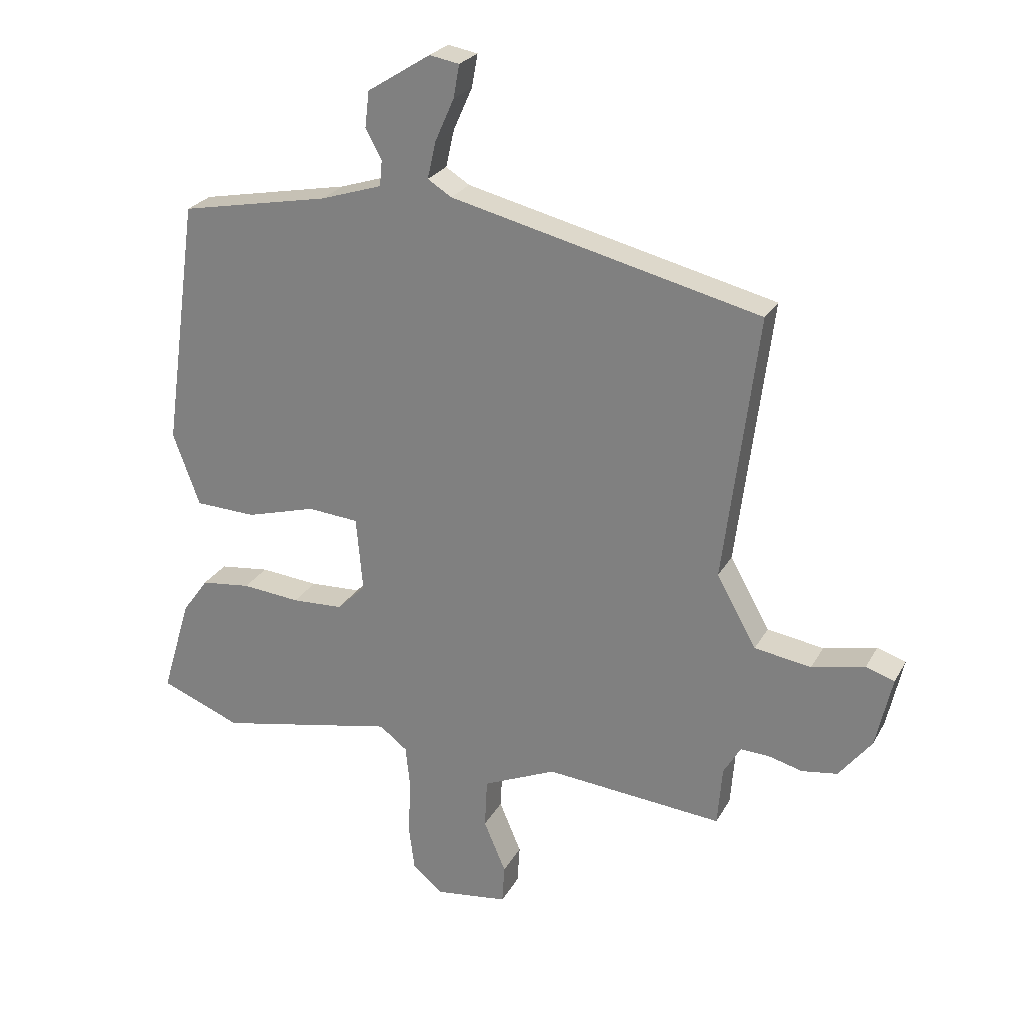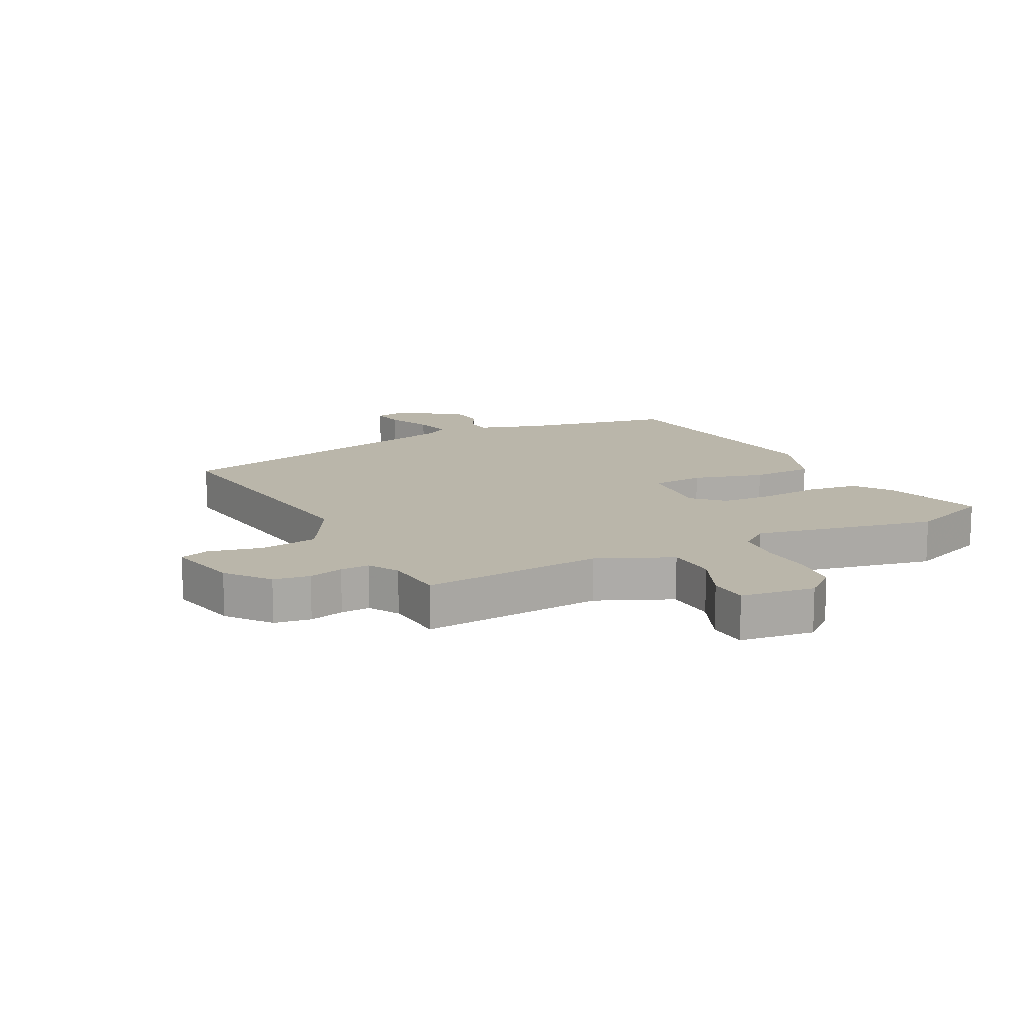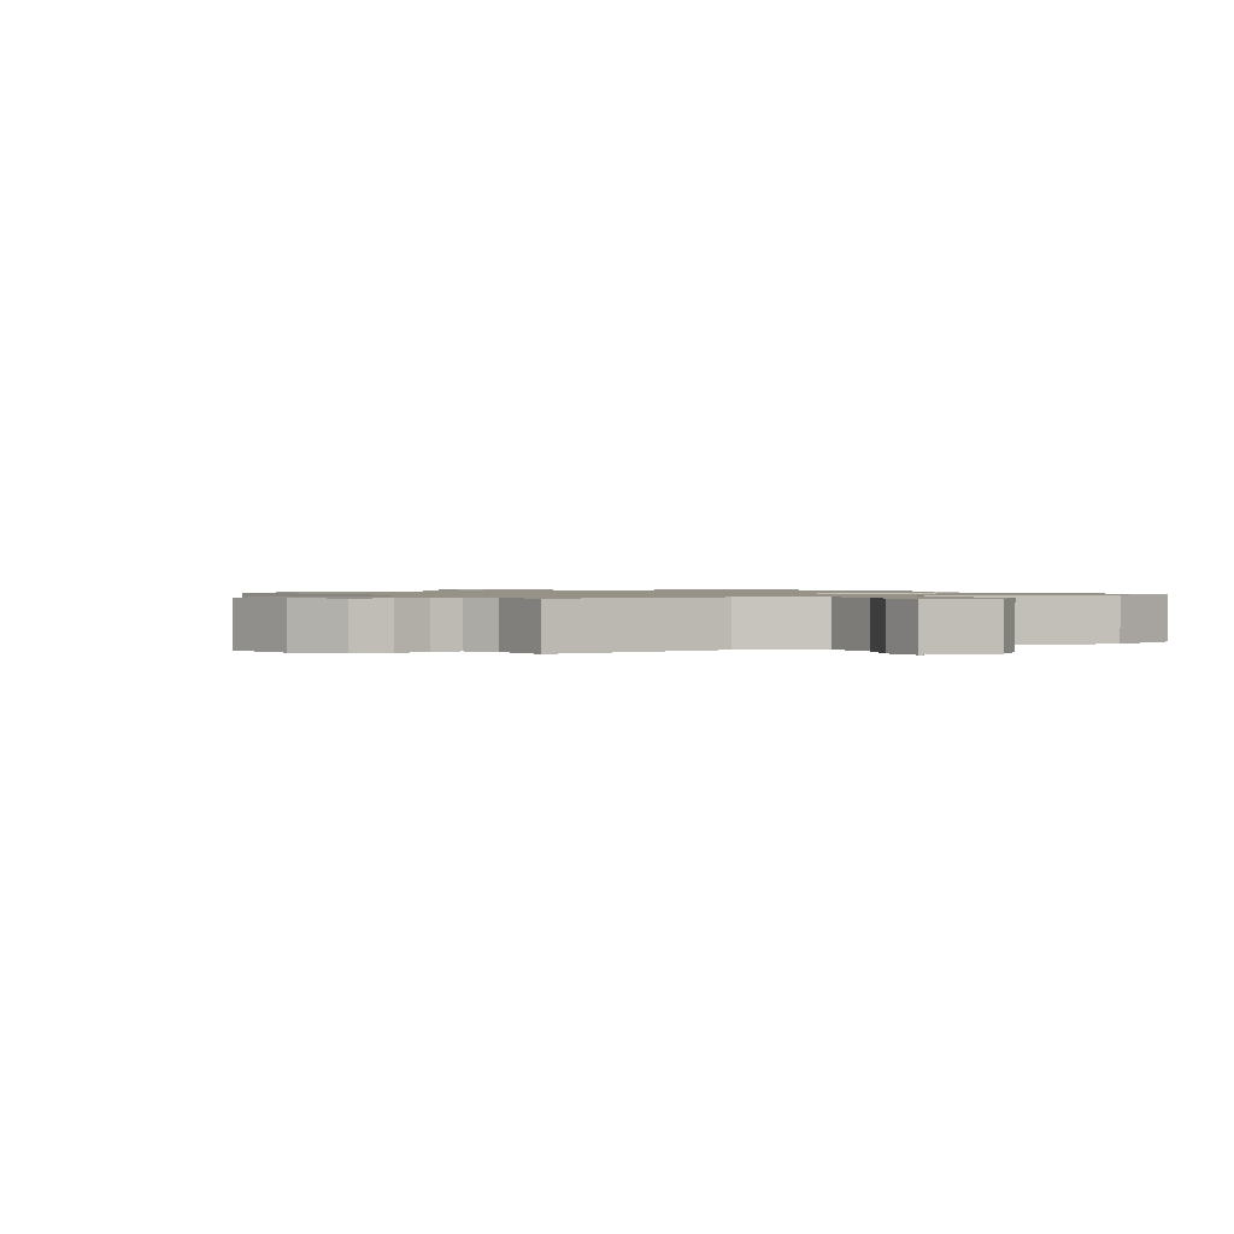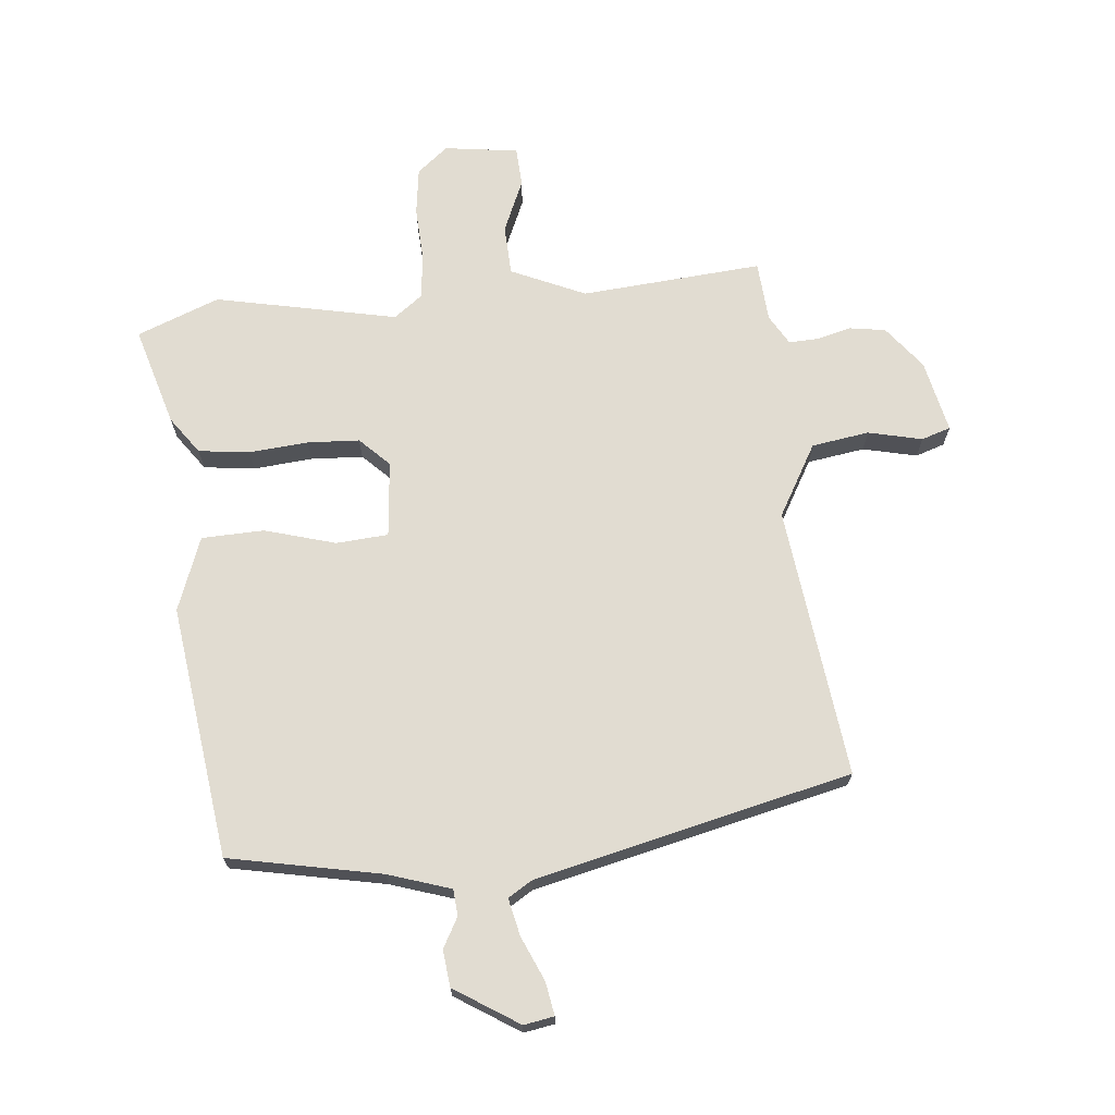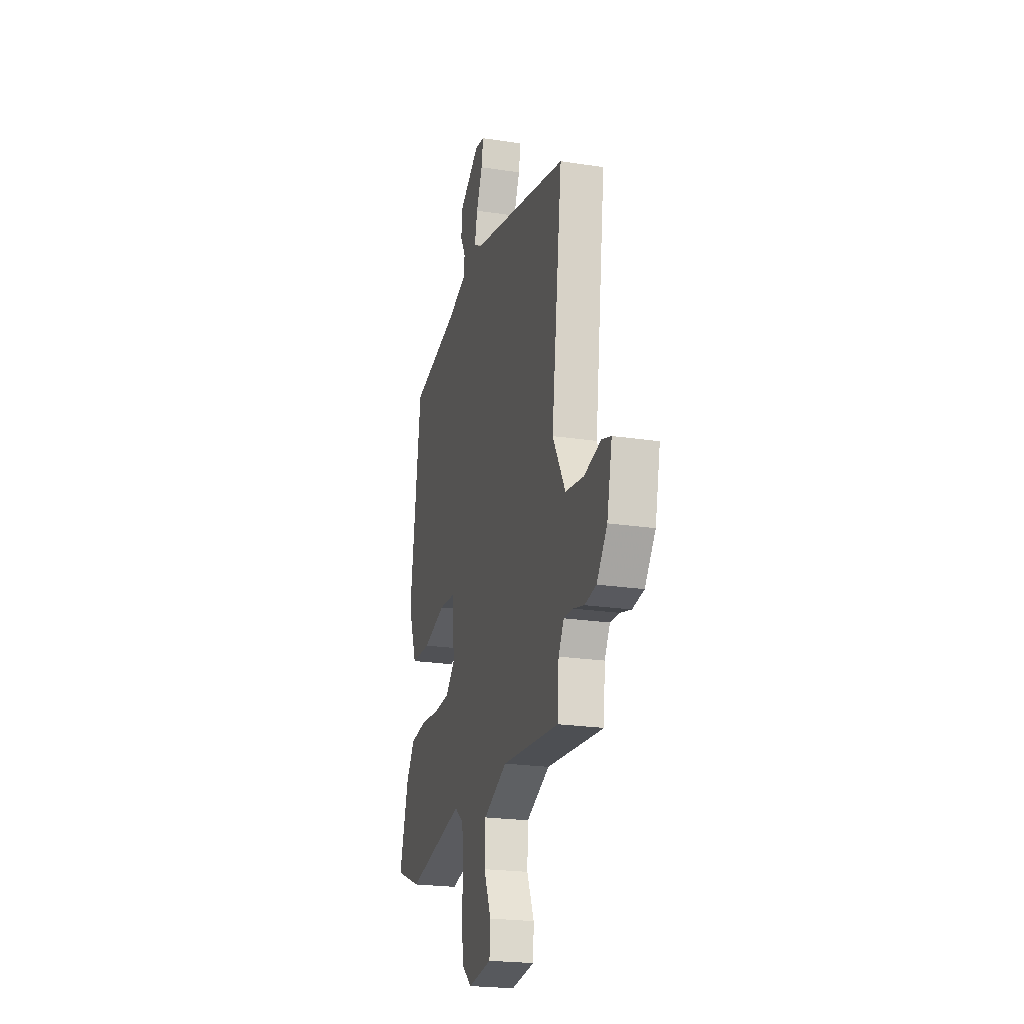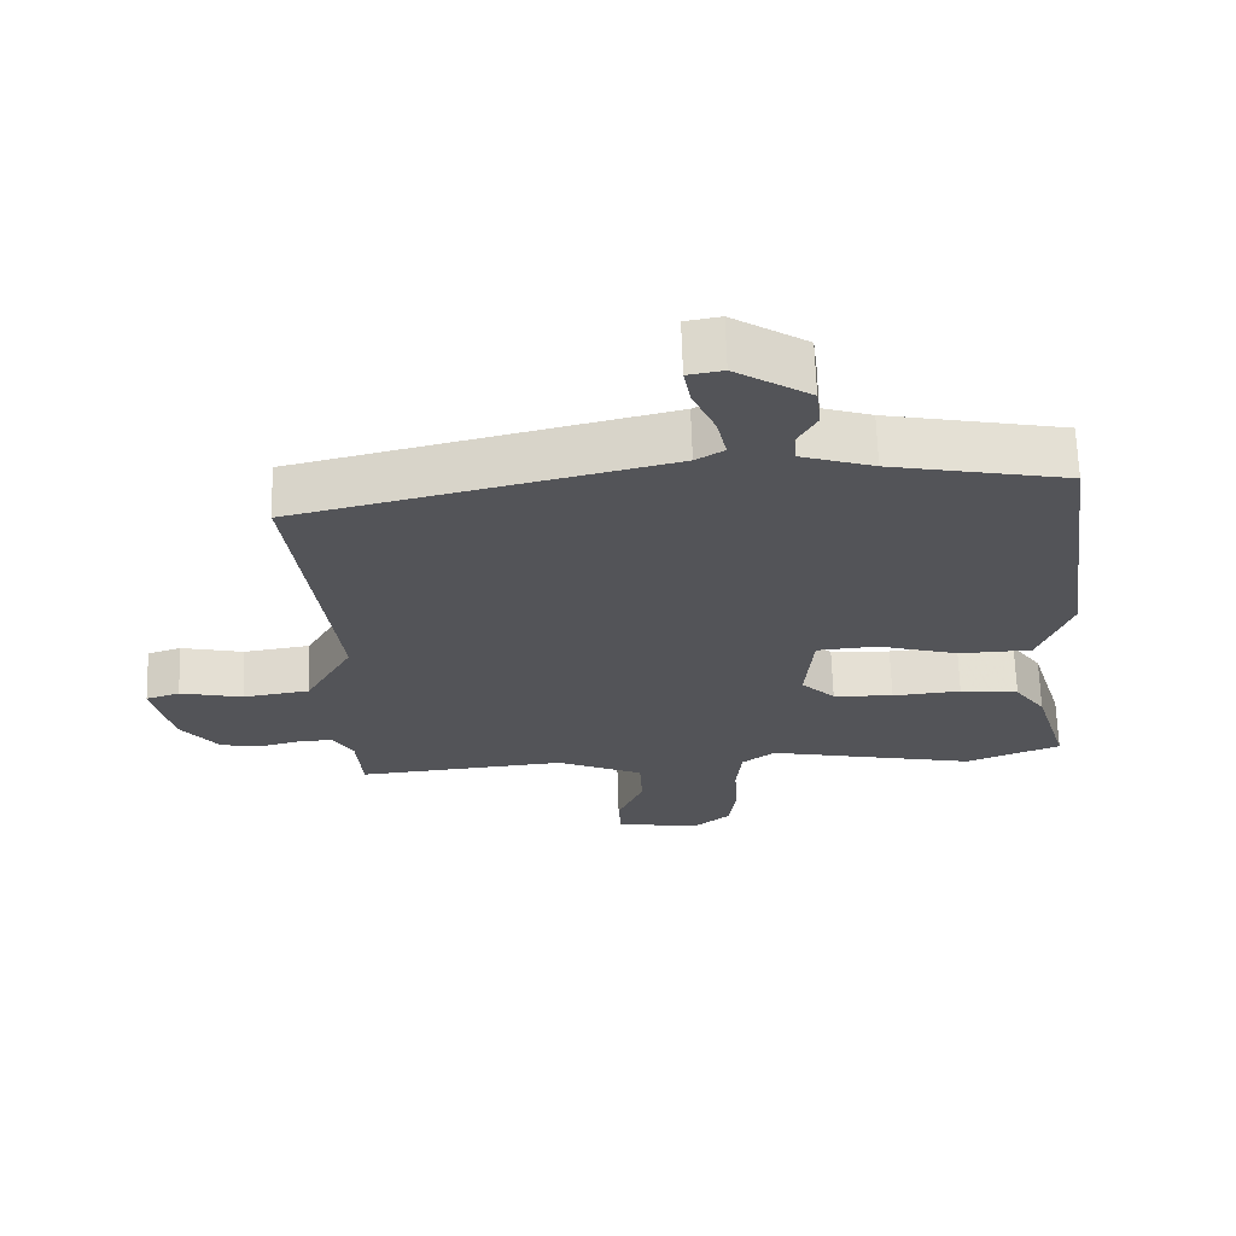
<metadata>
{"format":"obj","ext":"obj","renderer":"f3d","projection":"perspective","resolution":1024,"background":"white","views":[{"elev":25.1,"azim":23.0,"up":"+Z"},{"elev":13.8,"azim":153.1,"up":"+Y"},{"elev":1.1,"azim":150.3,"up":"+Y"},{"elev":69.3,"azim":-5.2,"up":"+Y"},{"elev":-22.4,"azim":75.2,"up":"+Z"},{"elev":66.3,"azim":178.2,"up":"+Z"}]}
</metadata>
<code>
v -0.455 0.07 -0.518
v -0.591 0.07 -0.464
v -0.542 0.07 -0.3
v -0.498 0.07 -0.239
v -0.414 0.07 -0.229
v -0.316 0.07 -0.238
v -0.23 0.07 -0.234
v -0.182 0.07 -0.187
v -0.193 0.07 -0.061
v -0.279 0.07 -0.054
v -0.396 0.07 -0.087
v -0.499 0.07 -0.083
v -0.544 0.07 0.039
v -0.486 0.07 0.457
v -0.234 0.07 0.506
v -0.131 0.07 0.539
v -0.127 0.07 0.582
v -0.154 0.07 0.632
v -0.147 0.07 0.692
v -0.041 0.07 0.759
v 0.009 0.07 0.75
v -0.001 0.07 0.695
v -0.033 0.07 0.623
v -0.047 0.07 0.561
v -0.007 0.07 0.536
v 0.513 0.07 0.411
v 0.456 0.07 -0.037
v 0.523 0.07 -0.156
v 0.618 0.07 -0.171
v 0.707 0.07 -0.151
v 0.755 0.07 -0.167
v 0.728 0.07 -0.287
v 0.673 0.07 -0.357
v 0.613 0.07 -0.366
v 0.556 0.07 -0.351
v 0.508 0.07 -0.349
v 0.479 0.07 -0.398
v 0.471 0.07 -0.498
v 0.172 0.07 -0.472
v 0.049 0.07 -0.526
v 0.045 0.07 -0.609
v 0.082 0.07 -0.696
v 0.078 0.07 -0.761
v -0.044 0.07 -0.777
v -0.095 0.07 -0.735
v -0.105 0.07 -0.657
v -0.1 0.07 -0.568
v -0.108 0.07 -0.493
v -0.155 0.07 -0.457
v -0.455 0 -0.518
v -0.591 0 -0.464
v -0.542 0 -0.3
v -0.498 0 -0.239
v -0.414 0 -0.229
v -0.316 0 -0.238
v -0.23 0 -0.234
v -0.182 0 -0.187
v -0.193 0 -0.061
v -0.279 0 -0.054
v -0.396 0 -0.087
v -0.499 0 -0.083
v -0.544 0 0.039
v -0.486 0 0.457
v -0.234 0 0.506
v -0.131 0 0.539
v -0.127 0 0.582
v -0.154 0 0.632
v -0.147 0 0.692
v -0.041 0 0.759
v 0.009 0 0.75
v -0.001 0 0.695
v -0.033 0 0.623
v -0.047 0 0.561
v -0.007 0 0.536
v 0.513 0 0.411
v 0.456 0 -0.037
v 0.523 0 -0.156
v 0.618 0 -0.171
v 0.707 0 -0.151
v 0.755 0 -0.167
v 0.728 0 -0.287
v 0.673 0 -0.357
v 0.613 0 -0.366
v 0.556 0 -0.351
v 0.508 0 -0.349
v 0.479 0 -0.398
v 0.471 0 -0.498
v 0.172 0 -0.472
v 0.049 0 -0.526
v 0.045 0 -0.609
v 0.082 0 -0.696
v 0.078 0 -0.761
v -0.044 0 -0.777
v -0.095 0 -0.735
v -0.105 0 -0.657
v -0.1 0 -0.568
v -0.108 0 -0.493
v -0.155 0 -0.457
f 45 46 47
f 44 45 47
f 43 44 47
f 42 43 47
f 41 42 47
f 40 41 47 48
f 39 40 48 49
f 37 38 39
f 36 37 39 49
f 33 34 35
f 32 33 35
f 31 32 35
f 30 31 35
f 29 30 35
f 28 29 35 36
f 27 28 36 49
f 25 26 27 49
f 21 22 23
f 20 21 23
f 19 20 23
f 18 19 23
f 17 18 23
f 16 17 23 24
f 24 25 49
f 16 24 49
f 15 16 49
f 13 14 15
f 12 13 15
f 11 12 15
f 10 11 15
f 4 5 6
f 3 4 6
f 2 3 6
f 1 2 6
f 49 1 6
f 49 6 7
f 9 10 15
f 8 9 15 49
f 7 8 49
f 96 95 94
f 96 94 93
f 96 93 92
f 96 92 91
f 96 91 90
f 97 96 90 89
f 98 97 89 88
f 88 87 86
f 98 88 86 85
f 84 83 82
f 84 82 81
f 84 81 80
f 84 80 79
f 84 79 78
f 85 84 78 77
f 98 85 77 76
f 98 76 75 74
f 72 71 70
f 72 70 69
f 72 69 68
f 72 68 67
f 72 67 66
f 73 72 66 65
f 98 74 73
f 98 73 65
f 98 65 64
f 64 63 62
f 64 62 61
f 64 61 60
f 64 60 59
f 55 54 53
f 55 53 52
f 55 52 51
f 55 51 50
f 55 50 98
f 56 55 98
f 64 59 58
f 98 64 58 57
f 98 57 56
f 1 50 51 2
f 2 51 52 3
f 3 52 53 4
f 4 53 54 5
f 5 54 55 6
f 6 55 56 7
f 7 56 57 8
f 8 57 58 9
f 9 58 59 10
f 10 59 60 11
f 11 60 61 12
f 12 61 62 13
f 13 62 63 14
f 14 63 64 15
f 15 64 65 16
f 16 65 66 17
f 17 66 67 18
f 18 67 68 19
f 19 68 69 20
f 20 69 70 21
f 21 70 71 22
f 22 71 72 23
f 23 72 73 24
f 24 73 74 25
f 25 74 75 26
f 26 75 76 27
f 27 76 77 28
f 28 77 78 29
f 29 78 79 30
f 30 79 80 31
f 31 80 81 32
f 32 81 82 33
f 33 82 83 34
f 34 83 84 35
f 35 84 85 36
f 36 85 86 37
f 37 86 87 38
f 38 87 88 39
f 39 88 89 40
f 40 89 90 41
f 41 90 91 42
f 42 91 92 43
f 43 92 93 44
f 44 93 94 45
f 45 94 95 46
f 46 95 96 47
f 47 96 97 48
f 48 97 98 49
f 49 98 50 1

</code>
